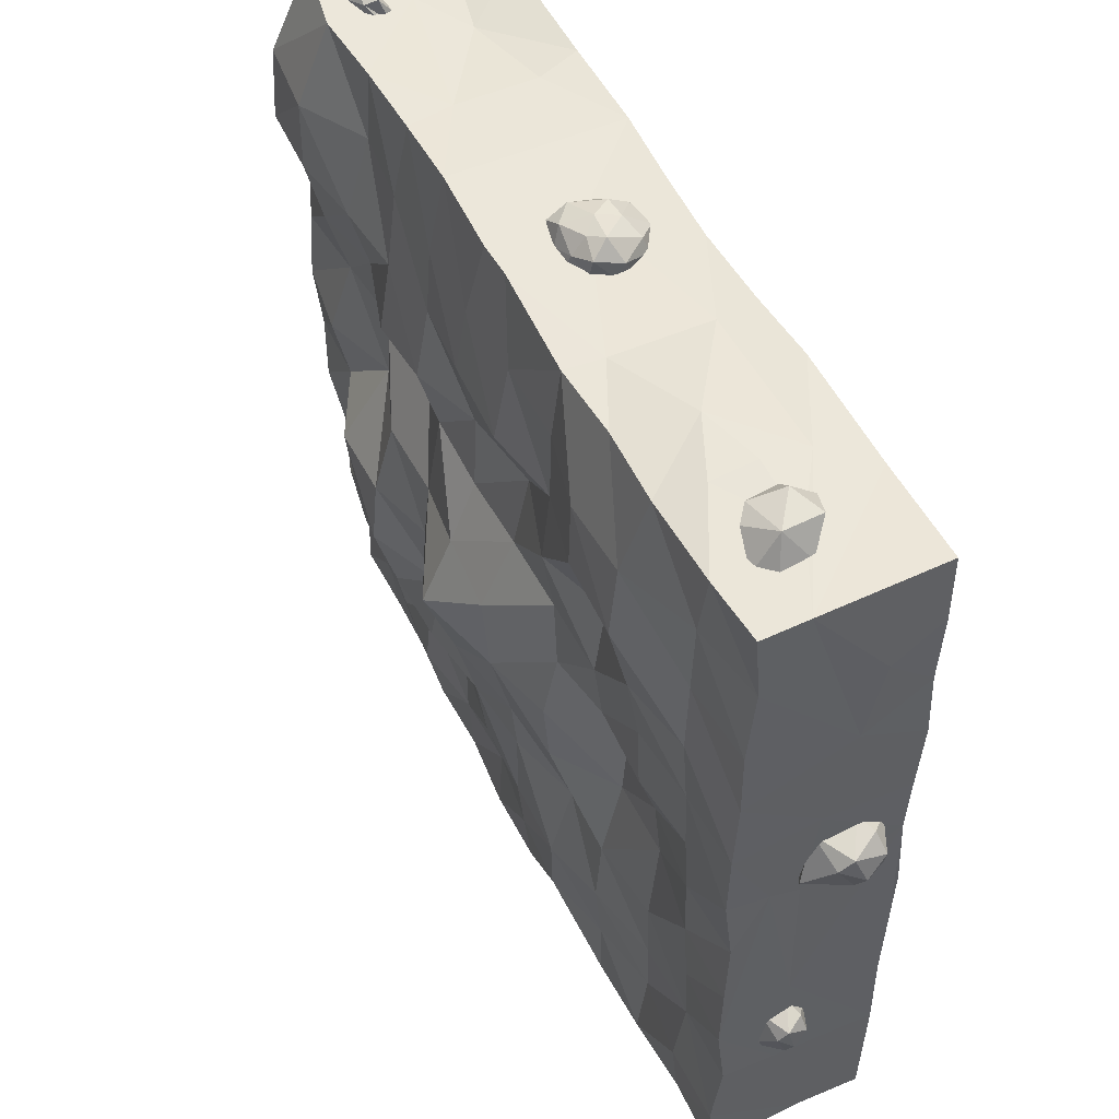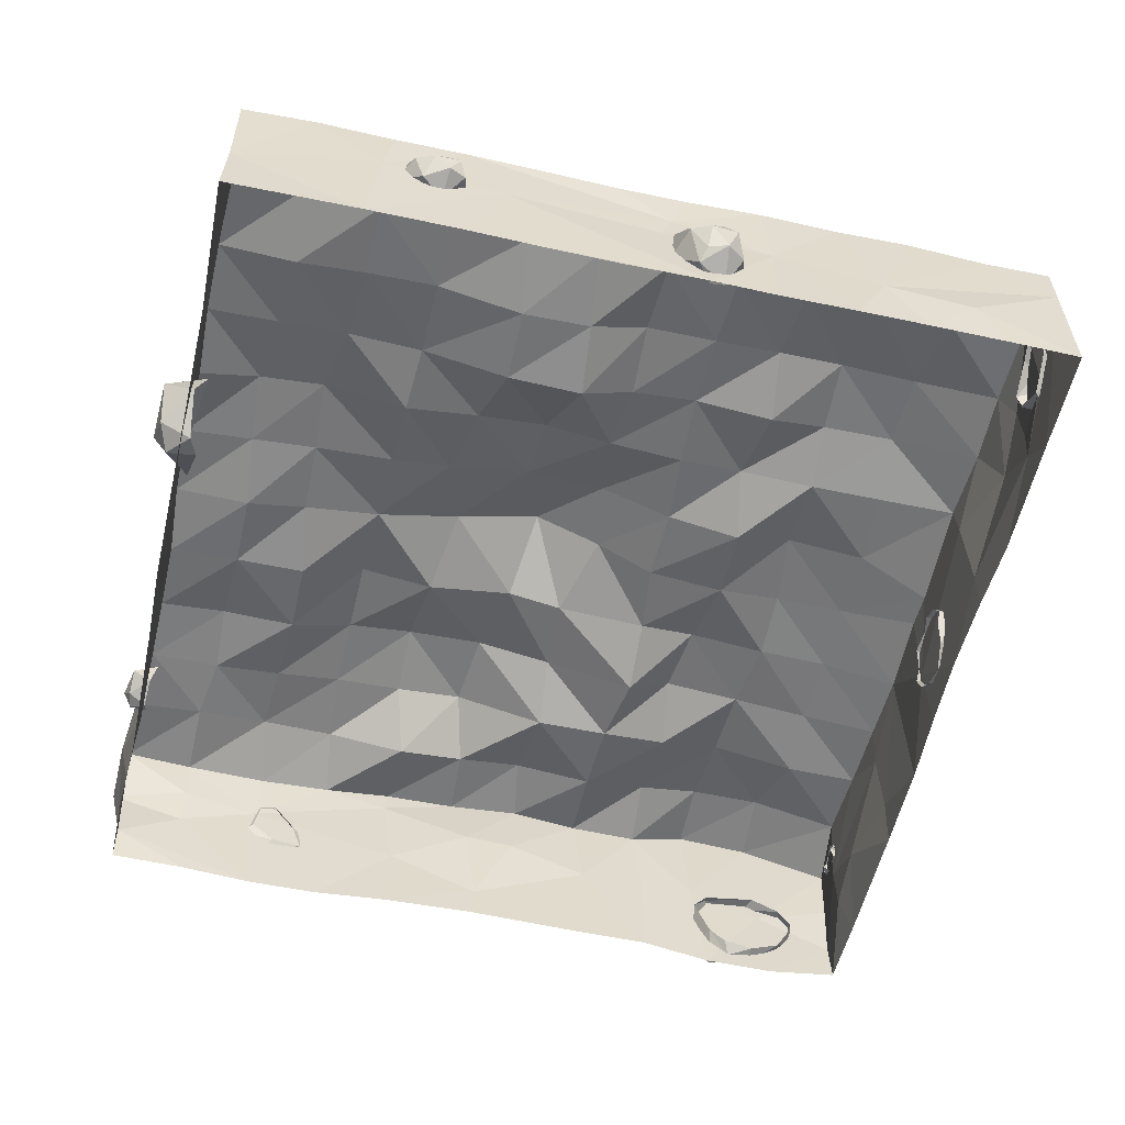
<metadata>
{"format":"obj","ext":"obj","renderer":"f3d","projection":"perspective","resolution":1024,"background":"white","views":[{"elev":52.0,"azim":-116.5,"up":"+Z"},{"elev":-56.0,"azim":-102.8,"up":"+Y"}]}
</metadata>
<code>
o Icosphere.008
v 3.2 0.2459 -1.847
v 3.16 -0.02604 -1.978
v 3 0.2905 -1.8
v 3.061 -0.2095 -1.83
v 2.992 0.08299 -1.639
v 3.001 -0.1313 -1.556
v 3.1 0.108 -2.064
v 3.001 0.2686 -1.915
v 3.045 -0.04559 -2.063
v 2.992 0.02706 -1.962
v 3.139 0.1243 -1.622
v 3.207 0.1547 -1.93
v 2.988 -0.1253 -1.791
v 3.235 -0.1154 -1.573
v 3.032 0.03378 -1.552
v 3.149 -0.1943 -1.591
f 1 12 3
f 7 10 8
f 1 3 11
f 9 4 13
f 3 5 11
f 4 14 16
f 13 4 6
f 15 5 6
f 6 4 16
f 16 14 6
f 14 15 6
f 14 11 15
f 11 5 15
f 2 14 4
f 2 12 14
f 1 11 14
f 10 9 13
f 4 9 2
f 12 1 14
f 10 7 9
f 7 2 9
f 3 12 8
f 12 7 8
f 7 12 2
o Icosphere.007
v 3.218 0.06977 1.936
v 3.277 -0.3508 2.008
v 3.053 -0.5216 2.093
v 2.973 0.05464 1.915
v 3.271 -0.0919 2.536
v 3.166 -0.3573 2.494
v 2.979 -0.1008 2.65
v 3.203 -0.3417 1.837
v 3.022 0.074 1.926
v 2.967 -0.07203 1.805
v 3.177 -0.5093 1.958
v 2.973 -0.3354 1.929
v 2.973 -0.4397 2.054
v 2.973 0.1257 2.324
v 3.286 -0.1069 1.947
v 3.114 -0.5081 2.282
v 3.271 -0.3047 2.31
v 2.973 -0.4805 2.281
v 3.107 0.1227 2.266
v 2.973 -0.3881 2.512
v 3.18 0.02707 2.619
v 2.973 0.03137 2.545
v 3.128 -0.1649 2.68
v 2.973 -0.2317 2.603
f 17 31 25
f 24 28 26
f 17 25 35
f 19 27 32
f 18 31 33
f 19 32 34
f 21 35 37
f 22 21 39
f 40 39 23
f 40 36 39
f 36 22 39
f 39 37 23
f 39 21 37
f 37 38 23
f 37 35 38
f 35 30 38
f 34 32 36
f 32 22 36
f 33 21 22
f 33 31 21
f 17 35 21
f 29 19 34
f 32 33 22
f 32 27 33
f 27 18 33
f 31 17 21
f 35 25 30
f 25 20 30
f 28 19 29
f 28 27 19
f 28 24 27
f 24 18 27
f 25 26 20
f 25 31 26
f 31 24 26
f 24 31 18
o Icosphere.006
v 1.738 0.1678 -3.122
v 1.878 0.04897 -3.122
v 1.931 -0.005375 -2.99
v 1.947 0.3765 -3.078
v 1.971 0.1546 -3.171
v 2.162 0.2548 -3.046
v 1.733 0.2608 -2.947
v 1.74 0.08304 -2.982
v 2.008 0.03901 -3.102
v 2.02 0.04846 -2.975
v 2 0.3552 -3.02
f 41 47 44
f 42 41 45
f 43 42 49
f 42 45 49
f 43 49 50
f 45 44 46
f 49 45 46
f 50 49 46
f 46 44 51
f 41 44 45
f 47 51 44
f 48 42 43
f 48 41 42
f 41 48 47
o Icosphere.005
v -1.077 -0.07675 -3.207
v -0.9135 -0.3389 -3.174
v -0.899 -0.4534 -2.945
v -0.6974 -0.2149 -3.217
v -0.3865 -0.1484 -2.939
v -1.098 0.07653 -2.908
v -1.162 -0.2147 -2.982
v -0.7186 -0.4201 -3.102
v -0.7372 -0.4106 -2.887
v -0.5808 0.1396 -2.974
f 52 57 61
f 53 52 55
f 54 53 59
f 53 55 59
f 54 59 60
f 55 61 56
f 59 55 56
f 60 59 56
f 52 61 55
f 58 53 54
f 58 52 53
f 52 58 57
o Icosphere.004
v -2.954 0.0959 -1.372
v -3.122 0.2454 -1.531
v -3.142 0.03782 -1.513
v -2.944 -0.04066 -1.534
v -2.95 0.3571 -1.746
v -3.105 0.1637 -1.758
v -2.94 0.1389 -1.849
v -3.145 0.1802 -1.445
v -3.082 0.05728 -1.398
v -2.941 0.2787 -1.431
v -3.164 0.1376 -1.624
v -3.059 -0.005336 -1.687
v -2.932 0.02501 -1.678
v -2.935 0.3327 -1.786
v -2.948 0.2704 -1.837
f 62 69 70
f 63 71 66
f 64 69 72
f 65 64 73
f 64 72 73
f 67 66 76
f 73 67 68
f 74 73 68
f 68 67 76
f 76 66 75
f 65 73 74
f 73 72 67
f 63 66 67
f 72 63 67
f 72 69 63
f 62 70 65
f 70 64 65
f 70 69 64
f 69 71 63
f 69 62 71
o Icosphere.003
v -2.937 -0.2444 0.6104
v -3.15 -0.009505 0.4304
v -3.172 -0.3389 0.4407
v -2.925 -0.4534 0.4664
v -3.004 0.1565 0.2114
v -3.146 -0.1491 0.18
v -3.045 -0.4253 0.2596
v -2.924 -0.1967 0.09417
v -3.173 -0.1093 0.5209
v -3.07 -0.3053 0.5746
v -2.913 0.04267 0.5595
v -3.221 -0.1837 0.3193
v -3.139 -0.349 0.3
v -2.91 -0.4436 0.3624
v -2.899 -0.3727 0.2824
v -2.913 0.114 0.1739
v -3.001 0.01451 0.1086
f 77 85 86
f 78 87 81
f 79 85 88
f 80 79 83
f 79 88 89
f 80 83 90
f 82 81 93
f 83 82 84
f 91 83 84
f 84 82 93
f 93 92 84
f 93 81 92
f 90 83 91
f 89 82 83
f 89 88 82
f 78 81 82
f 87 92 81
f 83 79 89
f 88 78 82
f 88 85 78
f 77 86 80
f 86 79 80
f 86 85 79
f 85 87 78
f 85 77 87
o Icosphere.002
v -2.166 0.1329 2.98
v -2.344 0.3801 3.076
v -2.315 0.07027 3.211
v -2.324 -0.1085 3.064
v -2.549 0.2449 3.18
v -2.182 0.2199 2.938
v -2.196 0.05981 2.941
v -2.239 0.2932 3.122
v -2.192 0.0531 3.086
v -2.409 0.3749 2.951
v -2.515 -0.04499 3.145
v -2.392 -0.05918 2.97
v -2.566 0.43 2.938
v -2.67 0.3117 2.957
v -2.653 0.08795 2.965
f 94 99 101
f 94 101 102
f 94 102 100
f 95 99 103
f 96 101 98
f 97 96 104
f 96 98 104
f 97 104 105
f 98 106 107
f 104 98 108
f 108 98 107
f 105 104 108
f 95 106 98
f 95 103 106
f 98 101 95
f 100 102 105
f 102 97 105
f 102 96 97
f 102 101 96
f 101 99 95
o Icosphere.001
v 2.735 0.4795 2.952
v 2.729 0.3225 3.005
v 2.693 0.379 2.912
v 2.655 0.4949 2.946
v 2.49 0.4288 2.905
v 2.413 0.2926 2.873
v 2.747 0.3846 3.052
v 2.688 0.4321 3.074
v 2.765 0.3885 2.938
v 2.736 0.4374 2.927
v 2.493 0.4316 2.994
v 2.641 0.2899 2.938
v 2.465 0.3415 3.023
v 2.443 0.2512 2.907
v 2.441 0.3221 2.912
v 2.433 0.3768 2.915
f 109 115 117
f 109 117 118
f 110 115 121
f 111 110 120
f 112 113 119
f 119 124 114
f 119 113 124
f 124 123 114
f 122 121 114
f 121 119 114
f 110 121 122
f 116 119 121
f 120 110 122
f 121 115 116
f 116 112 119
f 117 110 111
f 117 115 110
f 116 109 112
f 109 116 115
o Icosphere
v 0.3143 -0.03665 2.929
v 0.2482 0.2545 2.999
v 0.1368 -0.1016 3.115
v 0.1145 -0.3208 2.928
v -0.09276 0.1598 3.132
v -0.1727 -0.1743 3.042
v -0.08163 0.2907 2.93
v -0.3032 0.07118 2.936
v 0.2667 -0.0847 3.008
v 0.284 0.08994 2.959
v 0.2474 0.1143 3.084
v 0.2036 0.2271 2.93
v 0.2453 -0.2044 2.928
v 0.1591 -0.2553 3.005
v 0.062 0.2912 2.959
v 0.02606 0.0495 3.153
v 0.109 0.2377 3.084
v -0.02053 -0.3143 2.957
v -0.01652 -0.1151 3.114
v -0.09802 0.2596 3.015
v -0.1889 0.07391 3.171
v -0.2061 -0.2058 2.936
v -0.2596 0.1972 3.085
v -0.2198 0.2047 2.93
v -0.3092 0.007951 3.034
v -0.2836 -0.05622 2.908
f 125 134 133
f 126 134 136
f 125 133 137
f 126 136 139
f 127 135 140
f 128 138 142
f 126 139 141
f 127 140 143
f 129 144 147
f 130 145 149
f 150 149 132
f 150 146 149
f 146 130 149
f 149 147 132
f 149 145 147
f 145 129 147
f 147 148 132
f 147 144 148
f 144 131 148
f 142 130 146
f 143 145 130
f 143 140 145
f 140 129 145
f 141 144 129
f 141 139 144
f 139 131 144
f 142 143 130
f 142 138 143
f 138 127 143
f 140 141 129
f 140 135 141
f 135 126 141
f 137 138 128
f 137 133 138
f 133 127 138
f 133 135 127
f 133 134 135
f 134 126 135
o Cube_Cube.006
v -3.002 -0.5919 2.996
v -3.001 0.63 2.98
v -2.986 -0.5749 -3.019
v -2.998 0.6041 -3.009
v 3.018 -0.588 2.988
v 3.01 0.6046 2.999
v 3.022 -0.5939 -3.025
v 2.926 0.562 -3.088
v -2.999 -0.5722 -1.386
v -2.998 -0.5876 -0.834
v -3 -0.6 -0.2773
v -2.997 -0.5844 0.8054
v -3.012 -0.6048 1.378
v -3.003 -0.5821 1.899
v -3.009 -0.5973 2.461
v -3.008 0.5953 2.466
v -3.007 0.6424 1.886
v -2.999 0.6302 1.342
v -2.996 0.6537 0.7777
v -2.978 0.6503 0.2226
v -2.998 0.5991 -0.2869
v -3 0.6173 -0.8377
v -3.002 0.6288 -1.387
v -3.021 0.5768 -1.912
v -3.002 0.6377 -2.484
v 3.03 -0.6561 2.447
v 3.007 -0.5892 1.356
v 3 -0.5982 0.8168
v 2.996 -0.5847 -0.1137
v 3.003 -0.6027 -0.8229
v 3.008 -0.6162 -2.467
v 2.937 0.5428 -2.568
v 2.984 0.5821 -1.932
v 3.01 0.6419 -1.391
v 3.036 0.7272 -0.8679
v 3.026 0.7262 -0.3096
v 3.025 0.7791 0.2551
v 3.042 0.7377 0.7714
v 3.03 0.7145 1.301
v 3.091 0.9042 1.758
v 3.089 0.8698 2.327
v 2.473 -0.5911 -3.023
v 1.903 -0.5719 -2.996
v 0.8186 -0.5909 -3.004
v -1.332 -0.5618 -3
v -1.991 -0.525 -2.994
v -2.457 0.5877 -2.993
v -1.912 0.6157 -3.016
v -1.364 0.6288 -3.022
v -0.8247 0.5983 -3.003
v -0.2689 0.657 -3.041
v 0.2788 0.6591 -3.04
v 0.8232 0.6142 -3.007
v 1.369 0.6261 -3.012
v 1.858 0.5811 -3.02
v 2.379 0.5553 -3.088
v -2.264 -0.5847 2.999
v -1.375 -0.5939 3.006
v -0.8432 -0.5634 2.987
v -0.2612 -0.5464 2.978
v 0.2779 -0.5642 2.984
v 1.497 -0.5854 3.002
v 2.461 -0.597 2.994
v 2.489 0.6911 2.948
v 1.926 0.6584 2.964
v 1.374 0.6429 2.974
v 0.8571 0.6379 2.99
v 0.2415 0.6603 2.975
v -0.02606 0.6525 2.98
v -0.8293 0.6903 2.96
v -1.377 0.6652 2.979
v -1.906 0.6787 2.967
v -2.537 0.6612 2.973
v -2.46 0.6349 -2.489
v -1.927 0.555 -2.436
v -1.37 0.639 -2.492
v -0.8107 0.7477 -2.561
v -0.2691 0.7121 -2.536
v 0.2721 0.6327 -2.481
v 0.8279 0.6471 -2.483
v 1.408 0.726 -2.512
v 1.924 0.666 -2.494
v 2.381 0.6042 -2.564
v -2.485 0.568 -1.914
v -1.944 0.5788 -1.927
v -1.36 0.6813 -1.969
v -0.835 0.7687 -2.071
v -0.2721 0.76 -2.041
v 0.2777 0.7418 -2.03
v 0.8261 0.6503 -1.954
v 1.389 0.6845 -1.951
v 1.956 0.7524 -1.985
v 2.474 0.7407 -2.02
v -2.483 0.5899 -1.385
v -1.948 0.5907 -1.395
v -1.363 0.6441 -1.403
v -0.8586 0.6181 -1.429
v -0.2937 0.7652 -1.439
v 0.268 0.8195 -1.448
v 0.8676 0.8951 -1.477
v 1.448 0.9087 -1.481
v 1.991 0.8599 -1.492
v 2.536 0.8056 -1.455
v -2.456 0.6059 -0.8269
v -1.904 0.5017 -0.7446
v -1.359 0.4977 -0.7399
v -0.8259 0.775 -0.8655
v -0.3028 0.8101 -0.9854
v 0.2465 0.9729 -0.817
v 0.8559 0.8021 -0.9171
v 1.503 1.044 -0.9726
v 2.043 0.9482 -0.9655
v 2.468 0.6557 -0.8498
v -2.452 0.62 -0.2887
v -1.892 0.5467 -0.2221
v -1.364 0.4634 -0.1708
v -0.833 0.8204 -0.3291
v -0.2994 0.9554 -0.3599
v 0.2458 1.196 -0.165
v 0.8455 0.9058 -0.2638
v 1.463 1.012 -0.3922
v 2.054 1.001 -0.4514
v 2.507 0.7412 -0.3346
v -2.452 0.6444 0.2369
v -1.906 0.6833 0.2078
v -1.356 0.6584 0.2305
v -0.8402 0.7214 0.1804
v -0.2604 0.9883 0.2595
v 0.2519 0.9652 0.3429
v 0.8626 0.8527 0.16
v 1.435 0.8709 0.1872
v 1.919 0.6706 0.229
v 2.541 0.84 0.1696
v -2.448 0.6635 0.7722
v -1.902 0.6981 0.7455
v -1.355 0.7199 0.7302
v -0.8067 0.7283 0.7557
v -0.2665 0.7464 0.7965
v 0.2927 0.7576 0.7816
v 0.8239 0.7636 0.8473
v 1.341 0.5968 0.8648
v 1.897 0.6499 0.7837
v 2.466 0.6888 0.7645
v -2.439 0.6935 1.304
v -1.875 0.7725 1.258
v -1.359 0.6479 1.329
v -0.7748 0.7946 1.249
v -0.2664 0.6318 1.35
v 0.3169 0.7283 1.374
v 0.8943 0.8737 1.292
v 1.439 0.8889 1.226
v 1.944 0.7334 1.301
v 2.527 0.819 1.261
v -2.431 0.6735 1.874
v -1.822 0.8789 1.771
v -1.27 0.86 1.793
v -0.7896 0.7448 1.823
v -0.2085 0.8369 1.807
v 0.3586 0.8256 1.869
v 0.8731 0.784 1.874
v 1.42 0.8098 1.804
v 1.982 0.8526 1.779
v 2.556 0.9245 1.749
v -2.438 0.6616 2.422
v -1.829 0.8335 2.348
v -1.282 0.8543 2.335
v -0.7964 0.7371 2.382
v -0.2304 0.7419 2.402
v 0.3196 0.762 2.387
v 0.8633 0.753 2.403
v 1.412 0.7426 2.393
v 1.945 0.6851 2.415
v 2.55 0.9171 2.295
v -3.001 0.2982 2.985
v -2.974 -0.08816 -3.003
v 3.026 0.1142 -3.13
v 2.988 -0.3274 -3.028
v 3.007 0.1577 2.986
v 3.026 -0.2814 2.974
v 2.957 0.2347 -2.556
v 2.992 -0.05938 -2.551
v 3.012 0.1803 -1.978
v 3.012 -0.6487 -1.929
v 3.033 0.5593 -0.8941
v 3.016 -0.6394 -1.379
v 3.013 -0.04933 -0.7896
v 2.97 0.303 -0.1712
v 2.999 -0.3282 -0.08091
v 2.975 0.2893 0.2184
v 3.021 0.1349 0.8571
v 3.022 0.1808 1.369
v 3.053 0.1839 1.804
v 3.044 -0.6364 1.91
v 3.056 -0.002397 2.384
v -3.036 -0.2335 2.265
v -3.012 -0.1251 1.627
v -2.984 0.04058 0.8313
v -2.954 0.3269 0.1113
v -2.953 0.1094 0.03647
v -2.993 -0.5671 0.3434
v -2.996 0.1176 -1.096
v -3.003 -0.5816 -2.05
v -3.013 0.1777 -1.97
v 2.513 0.08347 2.909
v 2.515 -0.2463 2.919
v 1.423 0.3061 2.971
v 2.079 -0.1454 2.909
v 1.405 -0.2771 2.977
v 0.8129 -0.5911 2.998
v 0.2654 -0.02155 2.958
v -0.8834 -0.2811 2.972
v -0.8581 0.4179 2.964
v -1.531 0.1733 3.065
v -1.976 0.373 3.04
v -1.967 0.04536 3.053
v -1.988 -0.2802 3.007
v -2.46 0.03712 2.994
v -2.338 0.06837 -2.983
v -1.258 0.02583 -3.005
v -0.8139 0.4466 -3.004
v -0.4477 -0.5885 -3.012
v -0.255 0.216 -3.023
v 0.2427 -0.577 -3.019
v 0.903 0.02285 -3
v 1.926 -0.1729 -2.993
v 2.552 0.1573 -3.12
v 2.438 -0.3018 -3.028
f 273 282 283
f 223 166 152
f 197 175 224
f 234 175 174
f 234 173 244
f 172 244 173
f 171 254 172
f 170 264 171
f 284 170 169
f 294 169 168
f 304 168 167
f 314 167 166
f 323 190 313
f 323 312 322
f 322 311 321
f 321 310 320
f 320 309 319
f 319 308 318
f 318 307 317
f 316 307 306
f 316 305 315
f 315 304 314
f 189 313 190
f 312 303 302
f 311 302 301
f 311 300 310
f 310 299 309
f 308 299 298
f 307 298 297
f 306 297 296
f 296 305 306
f 305 294 304
f 303 188 293
f 302 293 292
f 292 301 302
f 291 300 301
f 299 290 289
f 289 298 299
f 297 288 287
f 297 286 296
f 295 286 285
f 295 284 294
f 293 187 283
f 293 282 292
f 292 281 291
f 291 280 290
f 290 279 289
f 288 279 278
f 278 287 288
f 286 277 276
f 285 276 275
f 285 274 284
f 186 283 187
f 282 271 281
f 273 272 282
f 281 270 280
f 280 269 279
f 278 269 268
f 268 277 278
f 277 266 276
f 266 275 276
f 265 274 275
f 273 185 263
f 263 272 273
f 272 261 271
f 271 260 270
f 270 259 269
f 268 259 258
f 268 257 267
f 267 256 266
f 265 256 255
f 255 264 265
f 263 184 253
f 262 253 252
f 252 261 262
f 260 251 250
f 260 249 259
f 258 249 248
f 258 247 257
f 257 246 256
f 246 255 256
f 254 245 244
f 183 253 184
f 243 252 253
f 251 242 241
f 250 241 240
f 249 240 239
f 249 238 248
f 248 237 247
f 247 236 246
f 246 235 245
f 245 234 244
f 182 243 183
f 243 232 242
f 232 241 242
f 241 230 240
f 230 239 240
f 229 238 239
f 228 237 238
f 237 226 236
f 236 225 235
f 234 225 224
f 158 233 182
f 233 205 232
f 205 231 232
f 230 204 203
f 229 203 202
f 202 228 229
f 227 201 200
f 227 199 226
f 226 198 225
f 224 198 197
f 214 191 323
f 214 322 215
f 215 321 216
f 216 320 217
f 217 319 218
f 319 219 218
f 220 318 317
f 220 316 221
f 221 315 222
f 222 314 223
f 223 314 166
f 197 154 175
f 234 224 175
f 234 174 173
f 172 254 244
f 171 264 254
f 170 274 264
f 284 274 170
f 294 284 169
f 304 294 168
f 314 304 167
f 323 191 190
f 323 313 312
f 322 312 311
f 321 311 310
f 320 310 309
f 319 309 308
f 318 308 307
f 316 317 307
f 316 306 305
f 315 305 304
f 189 303 313
f 312 313 303
f 311 312 302
f 311 301 300
f 310 300 299
f 308 309 299
f 307 308 298
f 306 307 297
f 296 295 305
f 305 295 294
f 303 189 188
f 302 303 293
f 292 291 301
f 291 290 300
f 299 300 290
f 289 288 298
f 297 298 288
f 297 287 286
f 295 296 286
f 295 285 284
f 293 188 187
f 293 283 282
f 292 282 281
f 291 281 280
f 290 280 279
f 288 289 279
f 278 277 287
f 286 287 277
f 285 286 276
f 285 275 274
f 186 273 283
f 282 272 271
f 281 271 270
f 280 270 269
f 278 279 269
f 268 267 277
f 277 267 266
f 266 265 275
f 265 264 274
f 273 186 185
f 263 262 272
f 272 262 261
f 271 261 260
f 270 260 259
f 268 269 259
f 268 258 257
f 267 257 256
f 265 266 256
f 255 254 264
f 263 185 184
f 262 263 253
f 252 251 261
f 260 261 251
f 260 250 249
f 258 259 249
f 258 248 247
f 257 247 246
f 246 245 255
f 254 255 245
f 183 243 253
f 243 242 252
f 251 252 242
f 250 251 241
f 249 250 240
f 249 239 238
f 248 238 237
f 247 237 236
f 246 236 235
f 245 235 234
f 182 233 243
f 243 233 232
f 232 231 241
f 241 231 230
f 230 229 239
f 229 228 238
f 228 227 237
f 237 227 226
f 236 226 225
f 234 235 225
f 158 206 233
f 233 206 205
f 205 204 231
f 230 231 204
f 229 230 203
f 202 201 228
f 227 228 201
f 227 200 199
f 226 199 198
f 224 225 198
f 214 156 191
f 214 323 322
f 215 322 321
f 216 321 320
f 217 320 319
f 319 318 219
f 220 219 318
f 220 317 316
f 221 316 315
f 222 315 314
f 223 152 324
f 173 174 353
f 174 175 353
f 154 197 368
f 205 206 376
f 375 376 377
f 374 193 194
f 373 374 194
f 369 370 371
f 196 369 195
f 154 368 325
f 209 361 208
f 210 361 209
f 217 360 359
f 358 359 212
f 357 356 358
f 354 356 357
f 353 325 352
f 351 353 352
f 350 160 161
f 345 164 165
f 343 344 176
f 334 337 336
f 330 332 331
f 157 327 181
f 326 330 331
f 344 328 329
f 156 344 191
f 330 158 182
f 332 182 183
f 332 184 334
f 334 186 337
f 184 185 334
f 337 187 339
f 188 339 187
f 189 340 188
f 342 189 190
f 191 342 190
f 346 166 167
f 324 152 166
f 168 346 167
f 348 169 170
f 168 169 347
f 172 348 171
f 348 170 171
f 354 156 214
f 215 354 214
f 221 362 220
f 356 215 216
f 356 216 217
f 219 220 362
f 363 222 364
f 369 198 199
f 364 222 223
f 197 198 368
f 370 199 200
f 370 201 372
f 202 372 201
f 374 202 203
f 374 204 205
f 377 193 375
f 153 368 196
f 375 205 376
f 193 374 375
f 374 205 375
f 371 372 373
f 370 372 371
f 195 369 371
f 368 369 196
f 367 364 223
f 366 365 367
f 208 366 207
f 366 363 365
f 210 360 361
f 363 364 365
f 361 362 363
f 360 219 362
f 360 362 361
f 358 217 359
f 359 360 211
f 217 218 360
f 357 213 355
f 212 357 358
f 155 355 213
f 355 354 357
f 329 354 355
f 160 351 159
f 352 325 153
f 159 351 352
f 351 173 353
f 351 348 173
f 350 349 351
f 350 347 349
f 163 347 162
f 347 348 349
f 346 164 345
f 345 151 324
f 324 346 345
f 177 340 341
f 343 342 344
f 177 341 343
f 341 342 343
f 178 338 340
f 180 338 179
f 338 339 340
f 337 339 338
f 335 332 336
f 336 337 338
f 335 336 180
f 333 331 332
f 332 334 336
f 181 327 333
f 324 207 366
f 327 326 331
f 158 376 206
f 176 329 155
f 366 367 324
f 367 223 324
f 327 192 377
f 327 376 326
f 325 175 154
f 156 328 344
f 330 326 158
f 332 330 182
f 332 183 184
f 334 185 186
f 337 186 187
f 188 340 339
f 189 341 340
f 342 341 189
f 191 344 342
f 346 324 166
f 168 347 346
f 348 347 169
f 172 173 348
f 354 328 156
f 215 356 354
f 221 363 362
f 363 221 222
f 369 368 198
f 370 369 199
f 370 200 201
f 202 373 372
f 374 373 202
f 374 203 204
f 377 192 193
f 153 325 368
f 367 365 364
f 208 361 366
f 366 361 363
f 210 211 360
f 360 218 219
f 358 356 217
f 357 212 213
f 155 329 355
f 329 328 354
f 160 350 351
f 351 349 348
f 350 162 347
f 163 346 347
f 346 163 164
f 345 165 151
f 177 178 340
f 178 179 338
f 180 336 338
f 335 333 332
f 333 327 331
f 324 151 207
f 158 326 376
f 176 344 329
f 327 157 192
f 327 377 376
f 325 353 175

</code>
